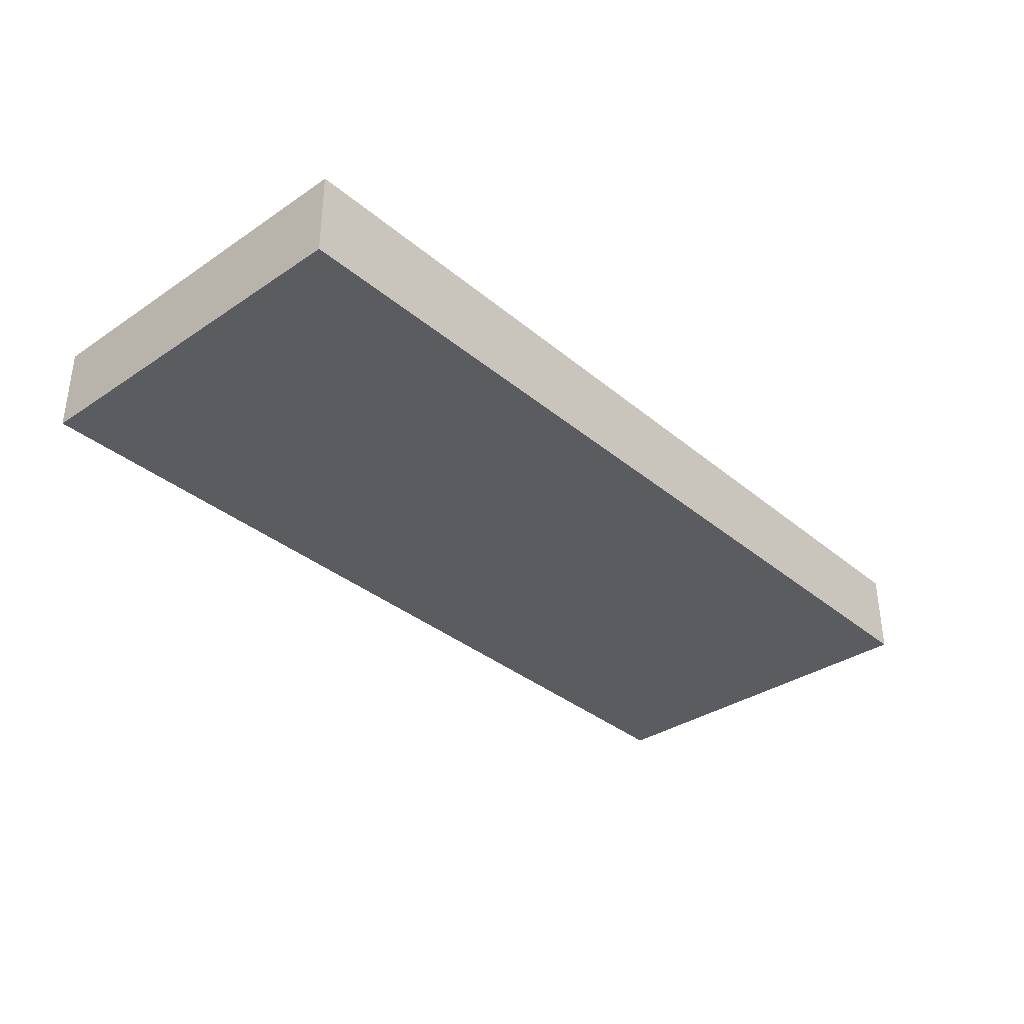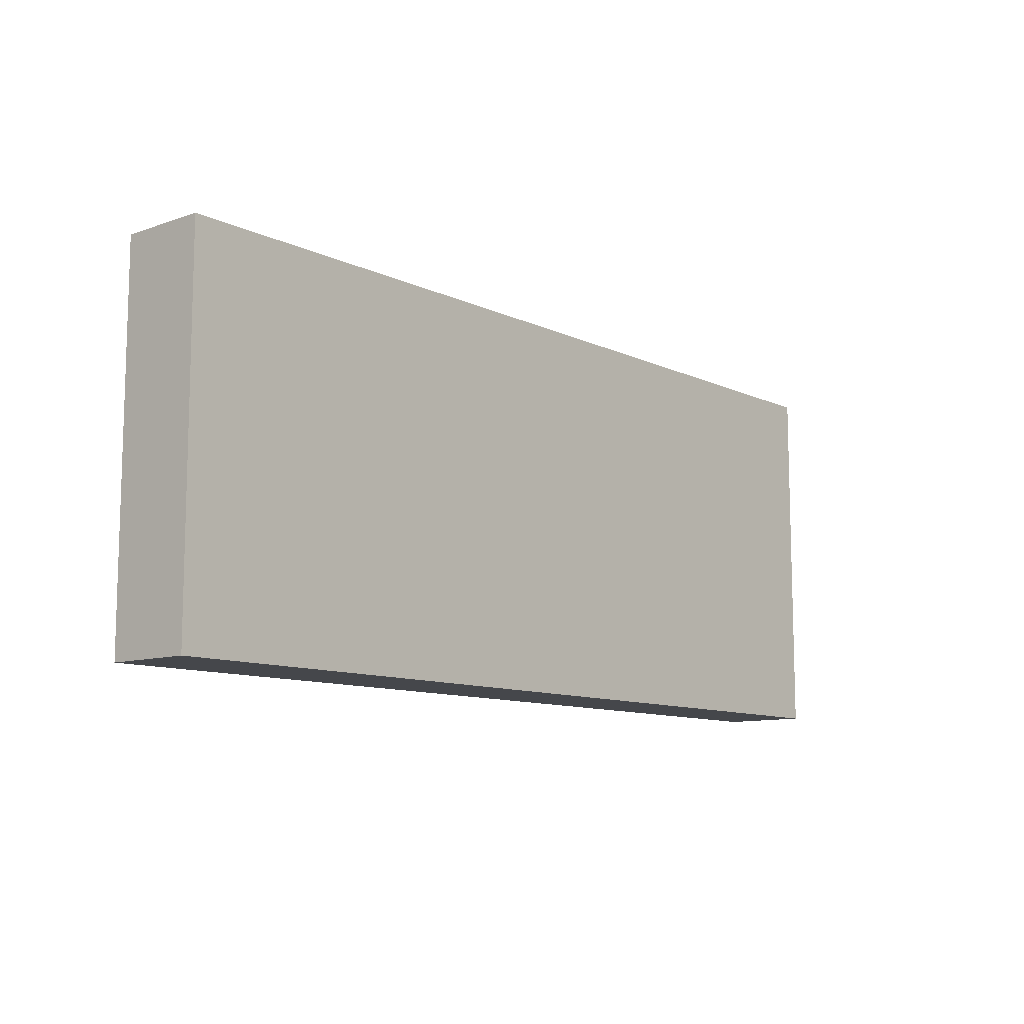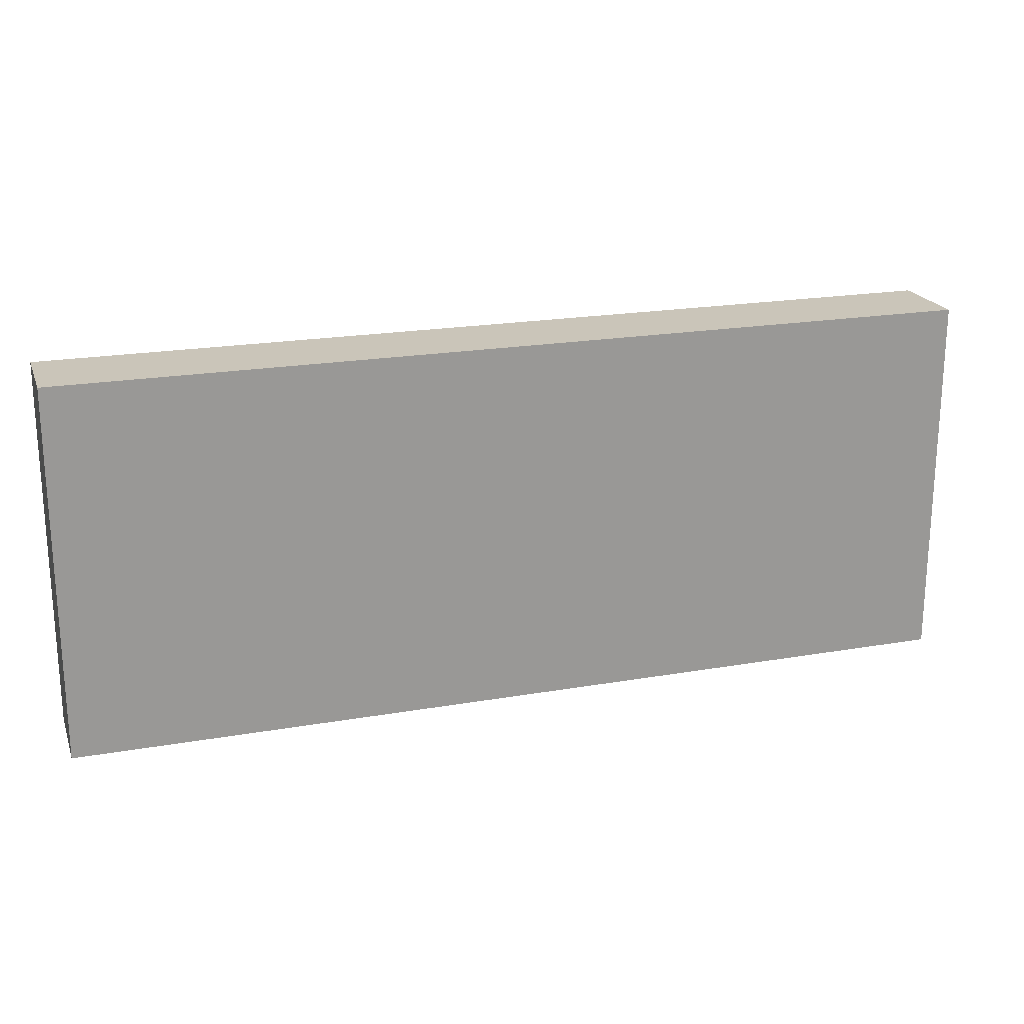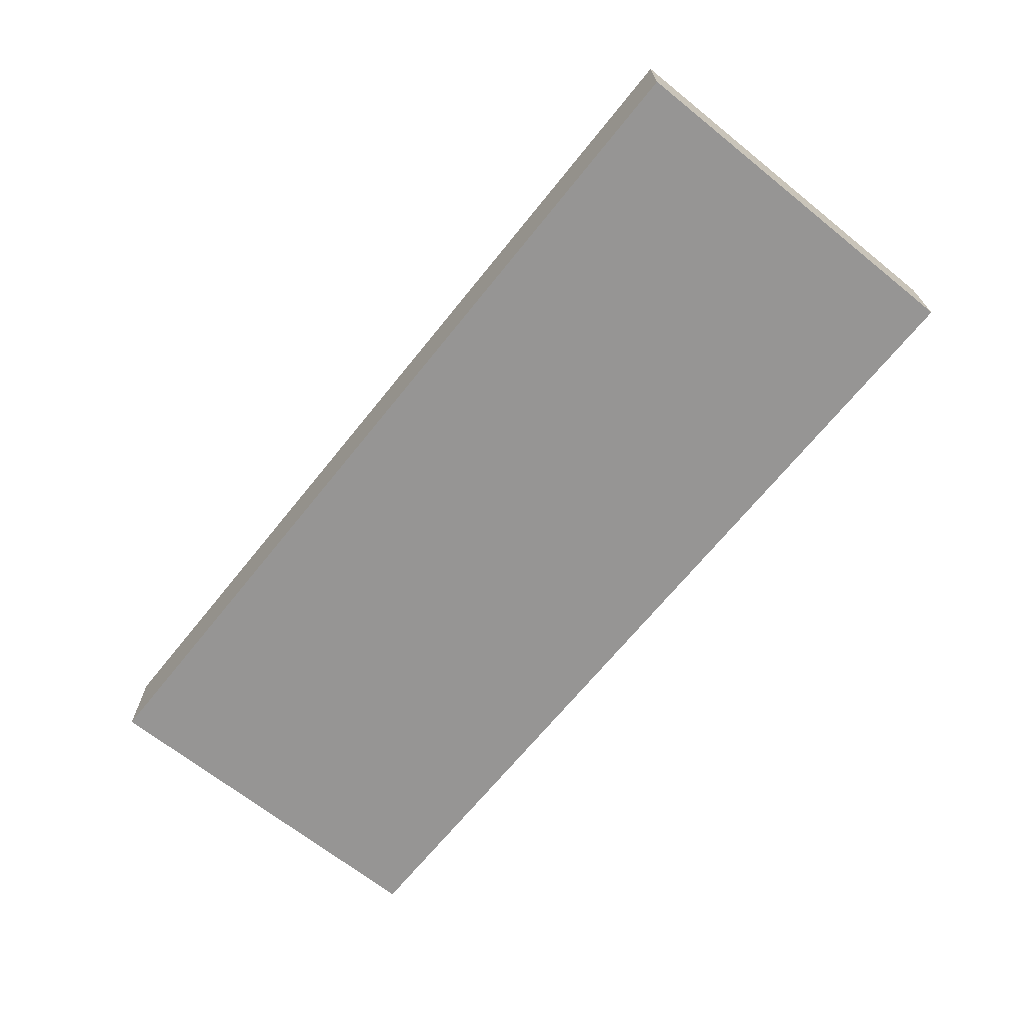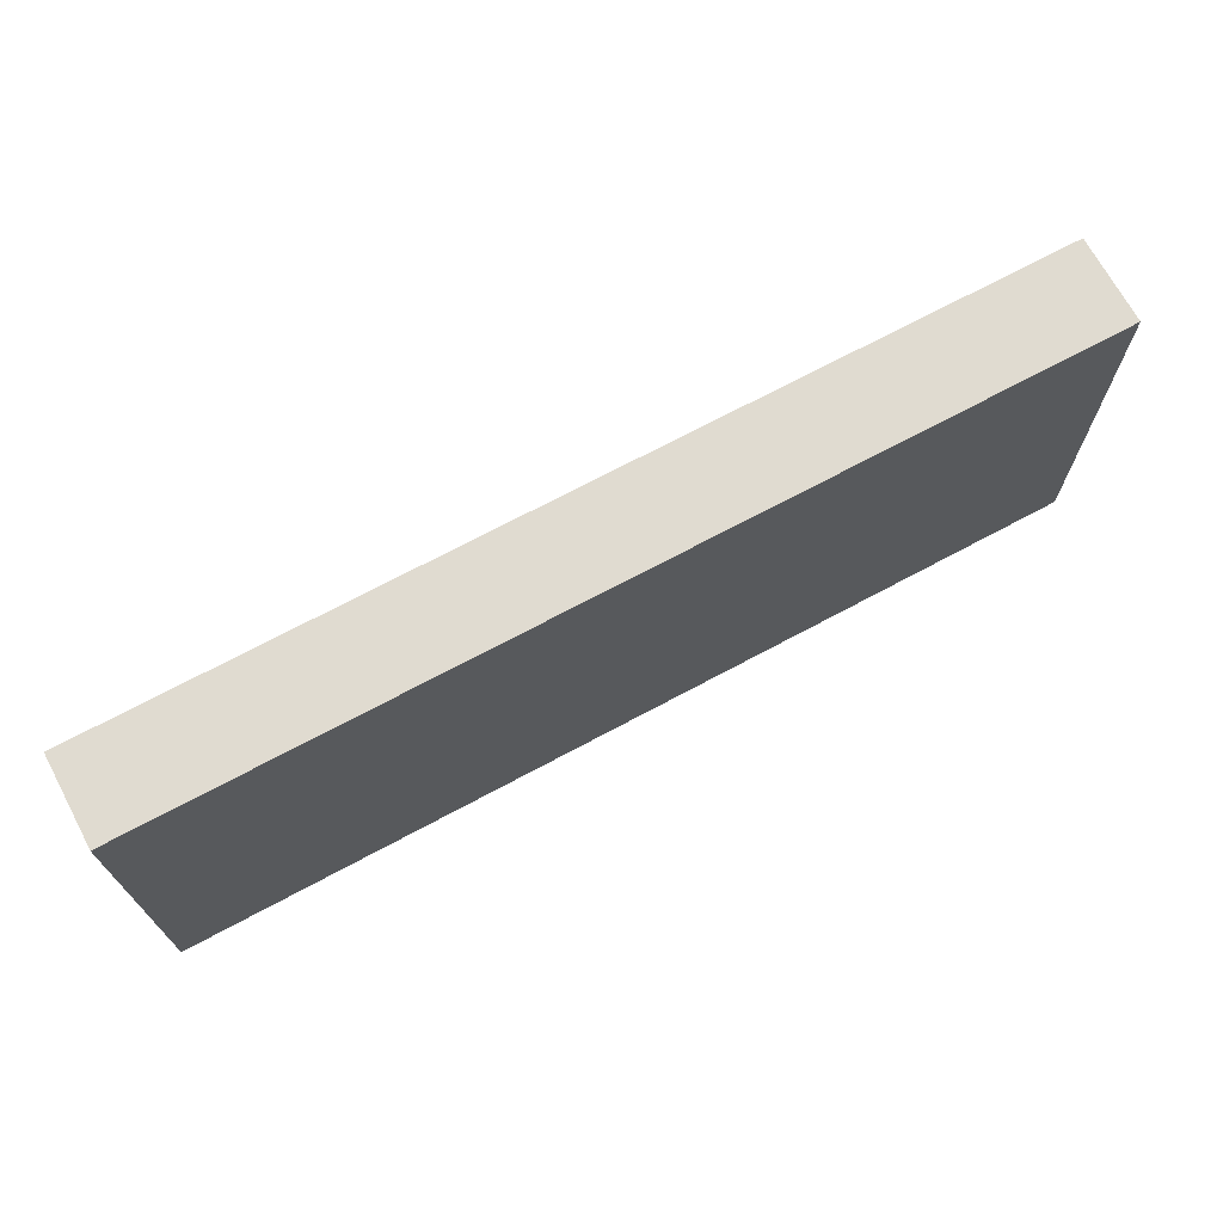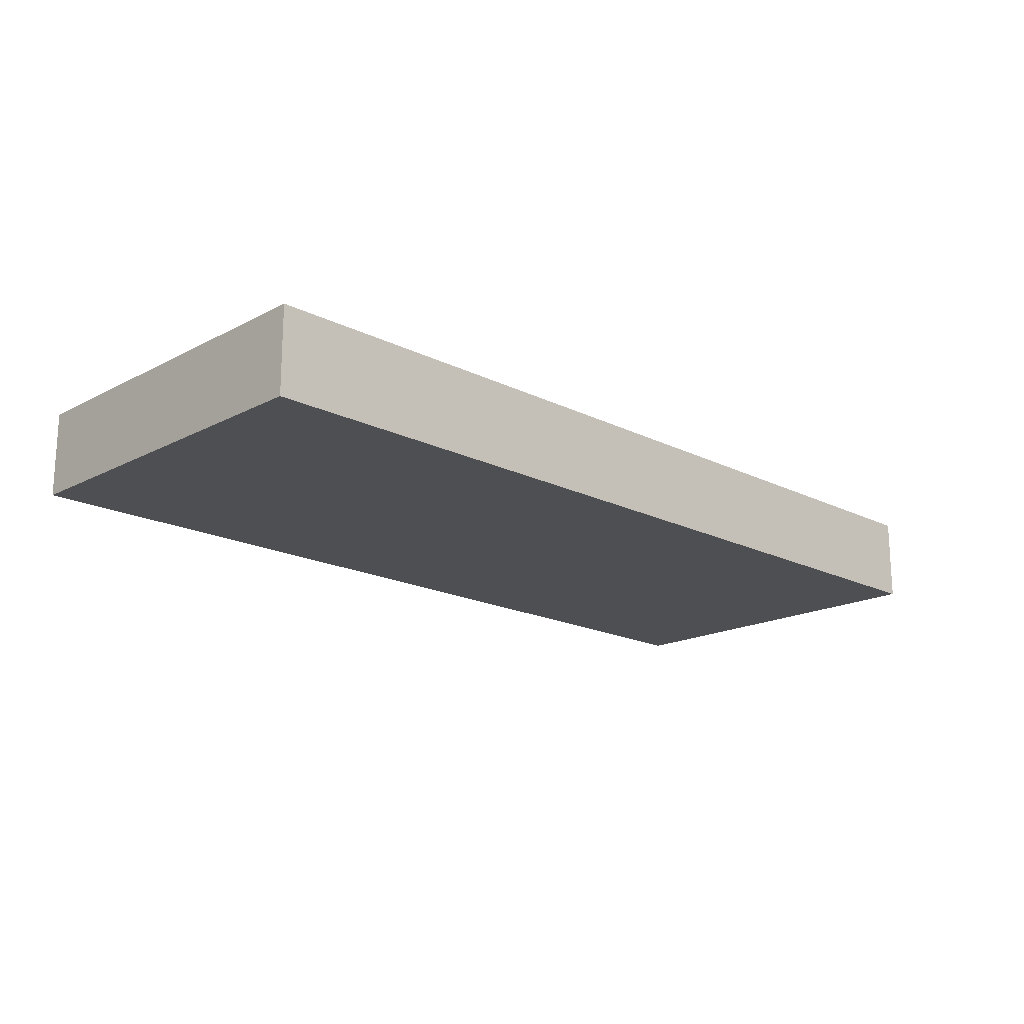
<metadata>
{"format":"obj","ext":"obj","renderer":"f3d","projection":"perspective","resolution":1024,"background":"white","views":[{"elev":-34.7,"azim":-48.0,"up":"+Z"},{"elev":-10.4,"azim":-49.4,"up":"+Y"},{"elev":20.7,"azim":162.5,"up":"+Y"},{"elev":-67.5,"azim":51.2,"up":"+Z"},{"elev":70.0,"azim":-28.3,"up":"+Y"},{"elev":-17.9,"azim":135.6,"up":"+Z"}]}
</metadata>
<code>
o Cube
v 1.815 -0.1834 0.2161
v 1.815 1.302 0.2161
v -1.841 -0.1834 0.2161
v -1.841 1.302 0.2161
v 1.815 -0.1834 -0.1267
v 1.815 1.302 -0.1267
v -1.841 -0.1834 -0.1267
v -1.841 1.302 -0.1267
f 2 3 1
f 4 7 3
f 8 5 7
f 6 1 5
f 7 1 3
f 4 6 8
f 2 4 3
f 4 8 7
f 8 6 5
f 6 2 1
f 7 5 1
f 4 2 6

</code>
